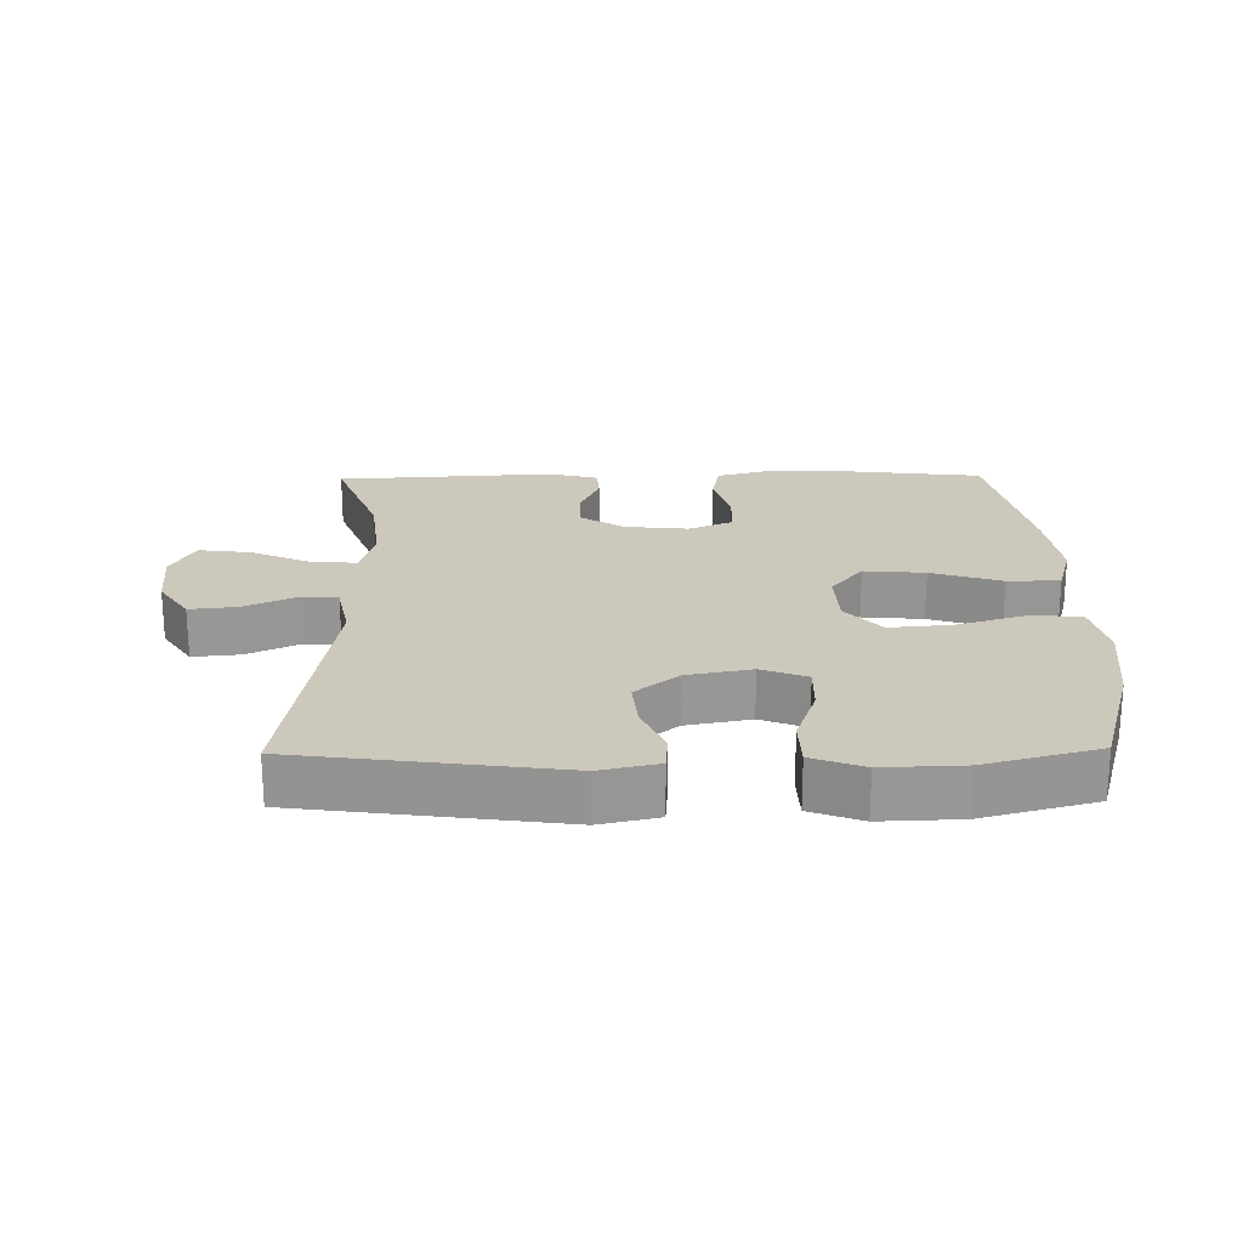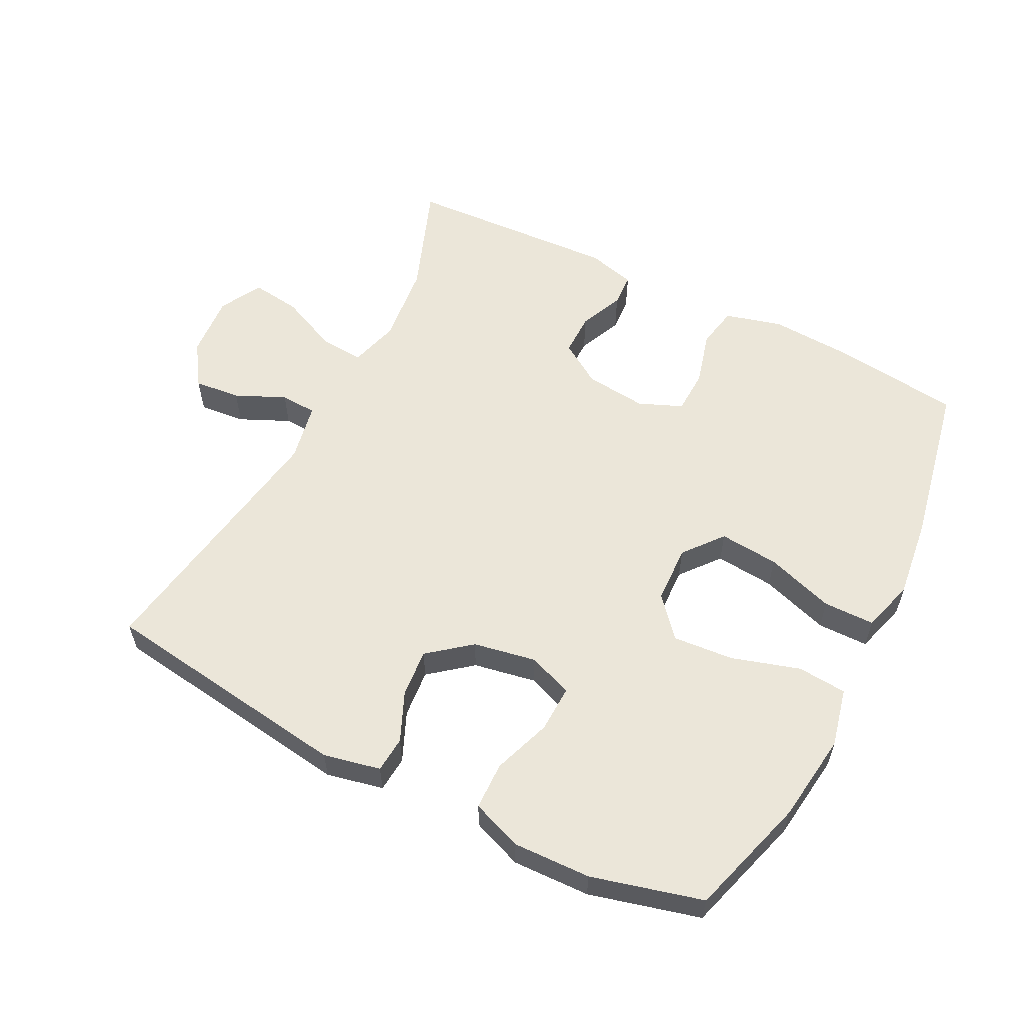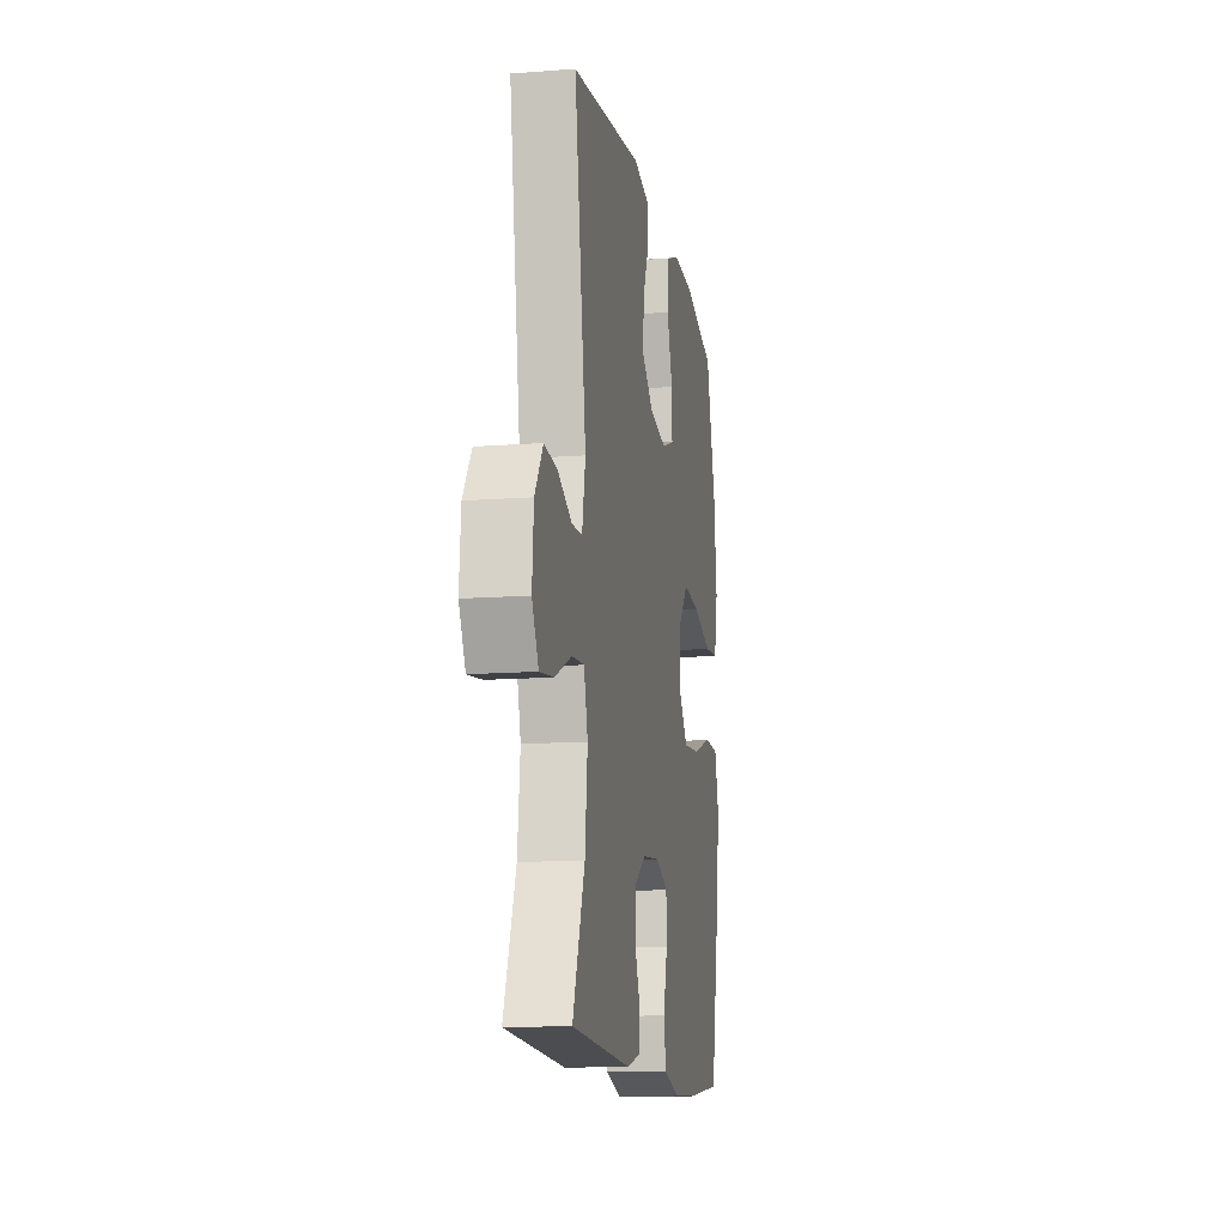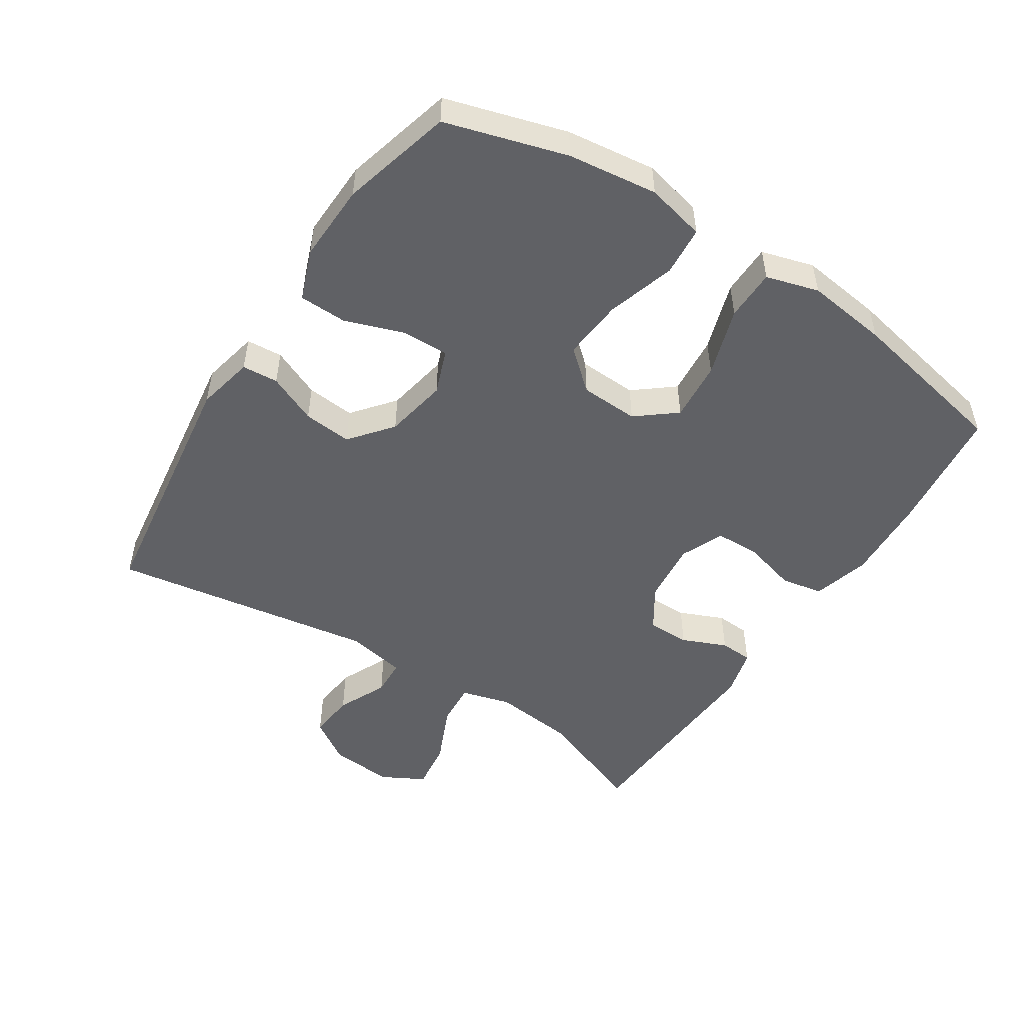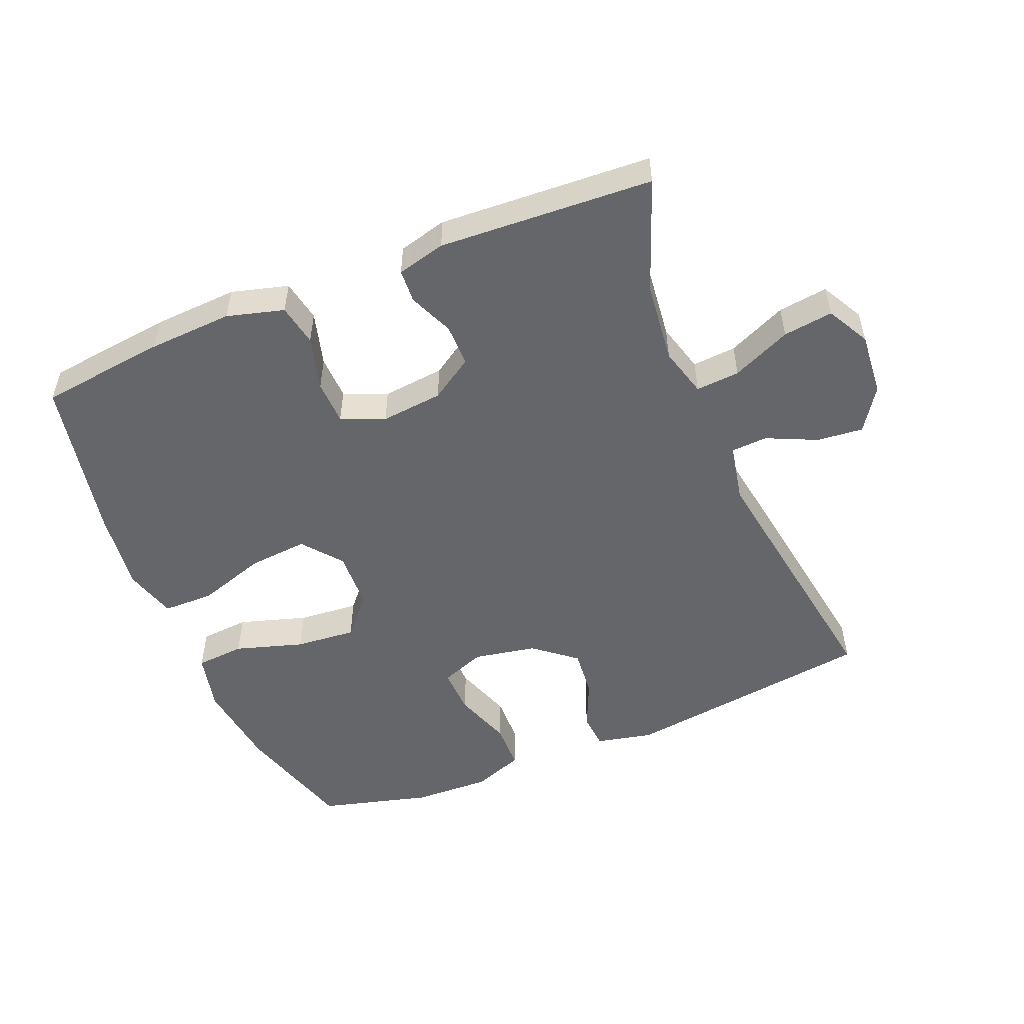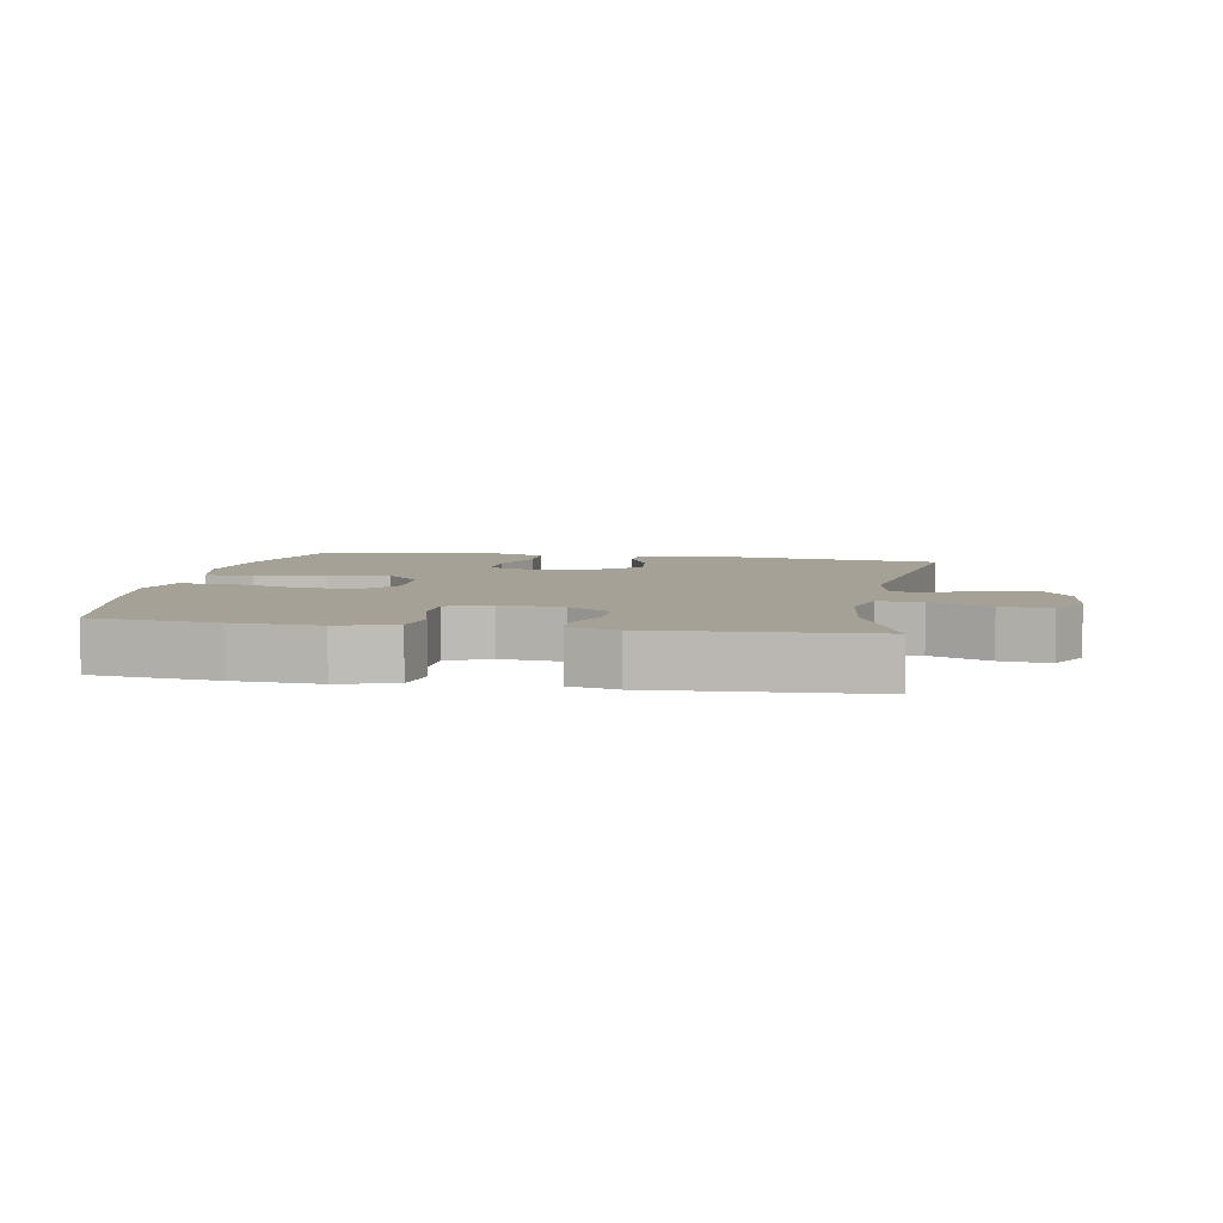
<metadata>
{"format":"obj","ext":"obj","renderer":"f3d","projection":"perspective","resolution":1024,"background":"white","views":[{"elev":22.2,"azim":-0.9,"up":"+Y"},{"elev":57.4,"azim":27.2,"up":"+Y"},{"elev":-13.0,"azim":-80.1,"up":"+Z"},{"elev":-50.3,"azim":57.1,"up":"+Y"},{"elev":-51.9,"azim":-157.6,"up":"+Y"},{"elev":6.0,"azim":-170.2,"up":"+Y"}]}
</metadata>
<code>
v 0.5 0.07 -0.5
v 0.307 0.07 -0.523
v 0.178 0.07 -0.53
v 0.091 0.07 -0.506
v 0.079 0.07 -0.442
v 0.102 0.07 -0.359
v 0.1 0.07 -0.291
v 0.034 0.07 -0.263
v -0.061 0.07 -0.273
v -0.126 0.07 -0.315
v -0.126 0.07 -0.38
v -0.097 0.07 -0.448
v -0.1 0.07 -0.499
v -0.174 0.07 -0.518
v -0.5 0.07 -0.5
v -0.435 0.07 -0.329
v -0.421 0.07 -0.205
v -0.442 0.07 -0.129
v -0.509 0.07 -0.134
v -0.599 0.07 -0.174
v -0.675 0.07 -0.184
v -0.71 0.07 -0.119
v -0.702 0.07 -0.022
v -0.658 0.07 0.044
v -0.587 0.07 0.037
v -0.511 0.07 0.002
v -0.455 0.07 0.005
v -0.437 0.07 0.095
v -0.5 0.07 0.5
v -0.113 0.07 0.553
v -0.026 0.07 0.534
v -0.022 0.07 0.479
v -0.055 0.07 0.404
v -0.062 0.07 0.33
v 0.002 0.07 0.278
v 0.098 0.07 0.26
v 0.166 0.07 0.286
v 0.164 0.07 0.358
v 0.133 0.07 0.447
v 0.135 0.07 0.52
v 0.212 0.07 0.549
v 0.331 0.07 0.545
v 0.5 0.07 0.5
v 0.554 0.07 0.316
v 0.571 0.07 0.18
v 0.55 0.07 0.09
v 0.475 0.07 0.084
v 0.371 0.07 0.116
v 0.278 0.07 0.124
v 0.226 0.07 0.064
v 0.222 0.07 -0.025
v 0.27 0.07 -0.085
v 0.361 0.07 -0.077
v 0.466 0.07 -0.043
v 0.544 0.07 -0.044
v 0.567 0.07 -0.124
v 0.551 0.07 -0.249
v 0.5 0 -0.5
v 0.307 0 -0.523
v 0.178 0 -0.53
v 0.091 0 -0.506
v 0.079 0 -0.442
v 0.102 0 -0.359
v 0.1 0 -0.291
v 0.034 0 -0.263
v -0.061 0 -0.273
v -0.126 0 -0.315
v -0.126 0 -0.38
v -0.097 0 -0.448
v -0.1 0 -0.499
v -0.174 0 -0.518
v -0.5 0 -0.5
v -0.435 0 -0.329
v -0.421 0 -0.205
v -0.442 0 -0.129
v -0.509 0 -0.134
v -0.599 0 -0.174
v -0.675 0 -0.184
v -0.71 0 -0.119
v -0.702 0 -0.022
v -0.658 0 0.044
v -0.587 0 0.037
v -0.511 0 0.002
v -0.455 0 0.005
v -0.437 0 0.095
v -0.5 0 0.5
v -0.113 0 0.553
v -0.026 0 0.534
v -0.022 0 0.479
v -0.055 0 0.404
v -0.062 0 0.33
v 0.002 0 0.278
v 0.098 0 0.26
v 0.166 0 0.286
v 0.164 0 0.358
v 0.133 0 0.447
v 0.135 0 0.52
v 0.212 0 0.549
v 0.331 0 0.545
v 0.5 0 0.5
v 0.554 0 0.316
v 0.571 0 0.18
v 0.55 0 0.09
v 0.475 0 0.084
v 0.371 0 0.116
v 0.278 0 0.124
v 0.226 0 0.064
v 0.222 0 -0.025
v 0.27 0 -0.085
v 0.361 0 -0.077
v 0.466 0 -0.043
v 0.544 0 -0.044
v 0.567 0 -0.124
v 0.551 0 -0.249
f 53 54 55 56
f 52 53 56 57
f 45 46 47 48
f 45 48 49
f 44 45 49
f 43 44 49
f 42 43 49 50
f 38 39 40 41
f 37 38 41 42
f 30 31 32 33
f 28 29 30 33
f 27 28 33 34
f 23 24 25 26
f 23 26 27
f 22 23 27
f 19 20 21 22
f 18 19 22 27
f 17 18 27 34
f 13 14 15 16
f 11 12 13 16
f 10 11 16 17
f 9 10 17 34
f 3 4 5 6
f 3 6 7
f 2 3 7
f 52 57 1 2
f 51 52 2 7
f 50 51 7 8
f 37 42 50 8
f 36 37 8 9
f 35 36 9
f 9 34 35
f 113 112 111 110
f 114 113 110 109
f 105 104 103 102
f 106 105 102
f 106 102 101
f 106 101 100
f 107 106 100 99
f 98 97 96 95
f 99 98 95 94
f 90 89 88 87
f 90 87 86 85
f 91 90 85 84
f 83 82 81 80
f 84 83 80
f 84 80 79
f 79 78 77 76
f 84 79 76 75
f 91 84 75 74
f 73 72 71 70
f 73 70 69 68
f 74 73 68 67
f 91 74 67 66
f 63 62 61 60
f 64 63 60
f 64 60 59
f 59 58 114 109
f 64 59 109 108
f 65 64 108 107
f 65 107 99 94
f 66 65 94 93
f 66 93 92
f 92 91 66
f 1 58 59 2
f 2 59 60 3
f 3 60 61 4
f 4 61 62 5
f 5 62 63 6
f 6 63 64 7
f 7 64 65 8
f 8 65 66 9
f 9 66 67 10
f 10 67 68 11
f 11 68 69 12
f 12 69 70 13
f 13 70 71 14
f 14 71 72 15
f 15 72 73 16
f 16 73 74 17
f 17 74 75 18
f 18 75 76 19
f 19 76 77 20
f 20 77 78 21
f 21 78 79 22
f 22 79 80 23
f 23 80 81 24
f 24 81 82 25
f 25 82 83 26
f 26 83 84 27
f 27 84 85 28
f 28 85 86 29
f 29 86 87 30
f 30 87 88 31
f 31 88 89 32
f 32 89 90 33
f 33 90 91 34
f 34 91 92 35
f 35 92 93 36
f 36 93 94 37
f 37 94 95 38
f 38 95 96 39
f 39 96 97 40
f 40 97 98 41
f 41 98 99 42
f 42 99 100 43
f 43 100 101 44
f 44 101 102 45
f 45 102 103 46
f 46 103 104 47
f 47 104 105 48
f 48 105 106 49
f 49 106 107 50
f 50 107 108 51
f 51 108 109 52
f 52 109 110 53
f 53 110 111 54
f 54 111 112 55
f 55 112 113 56
f 56 113 114 57
f 57 114 58 1

</code>
